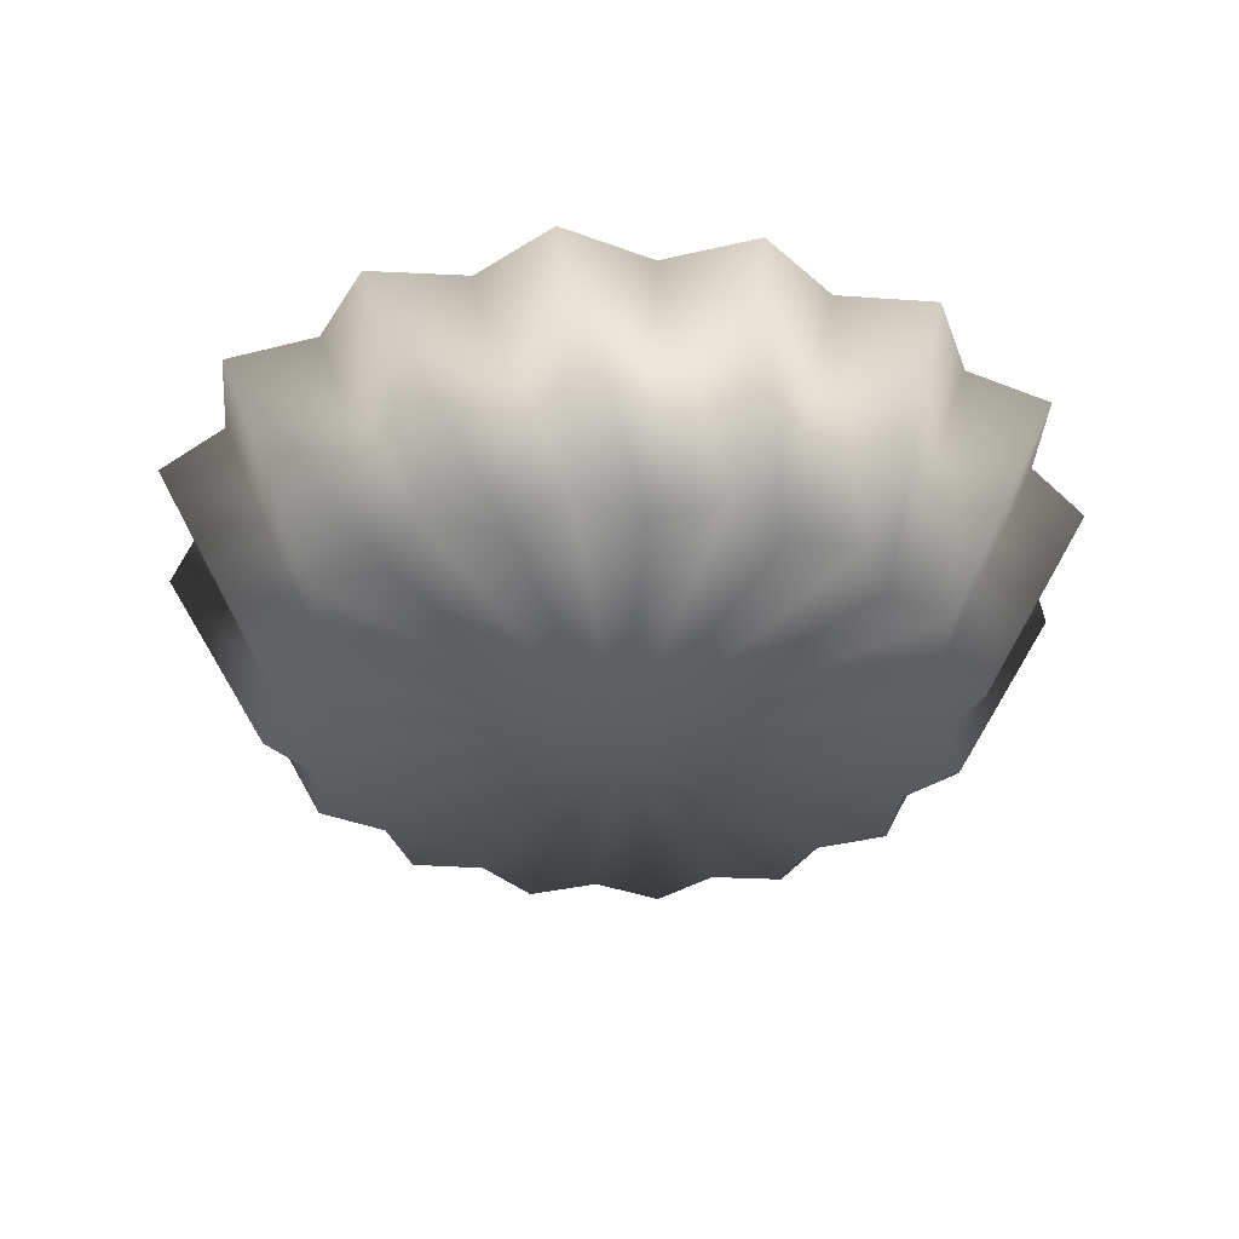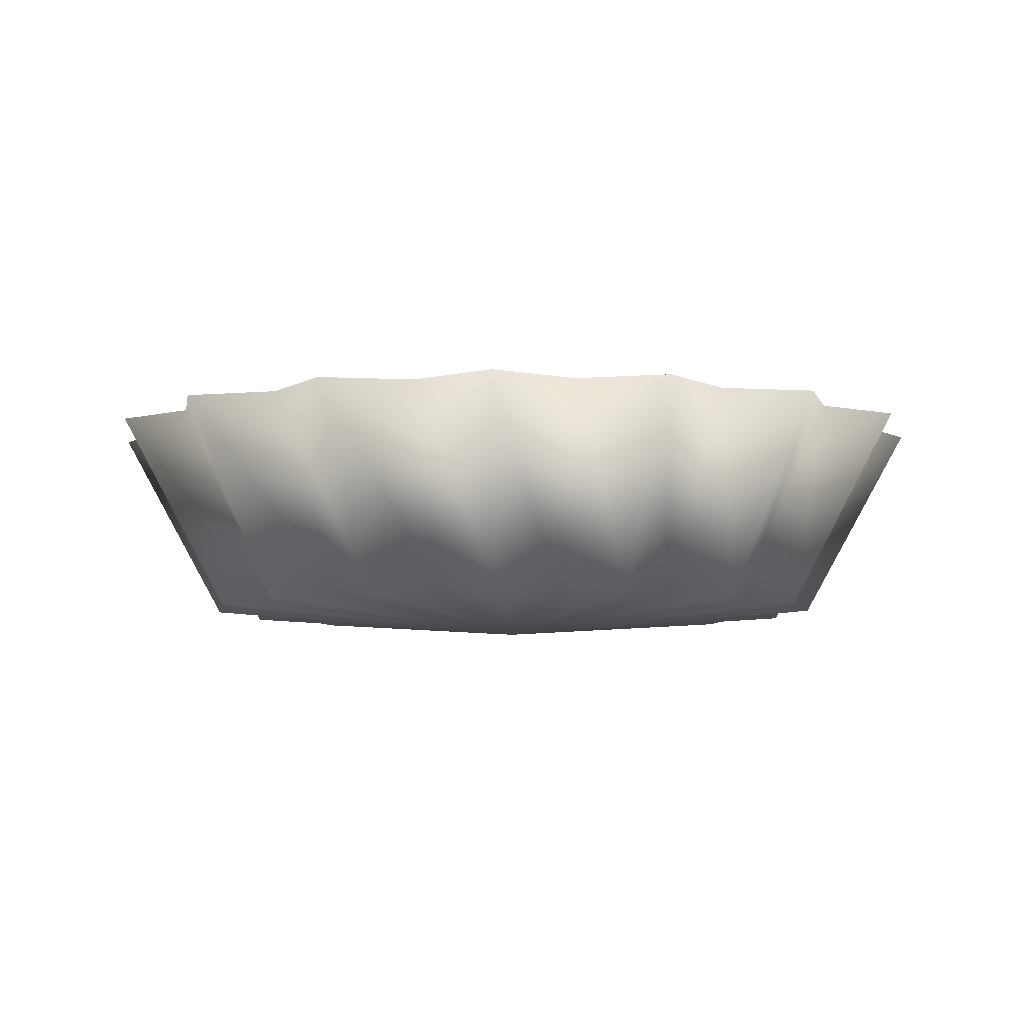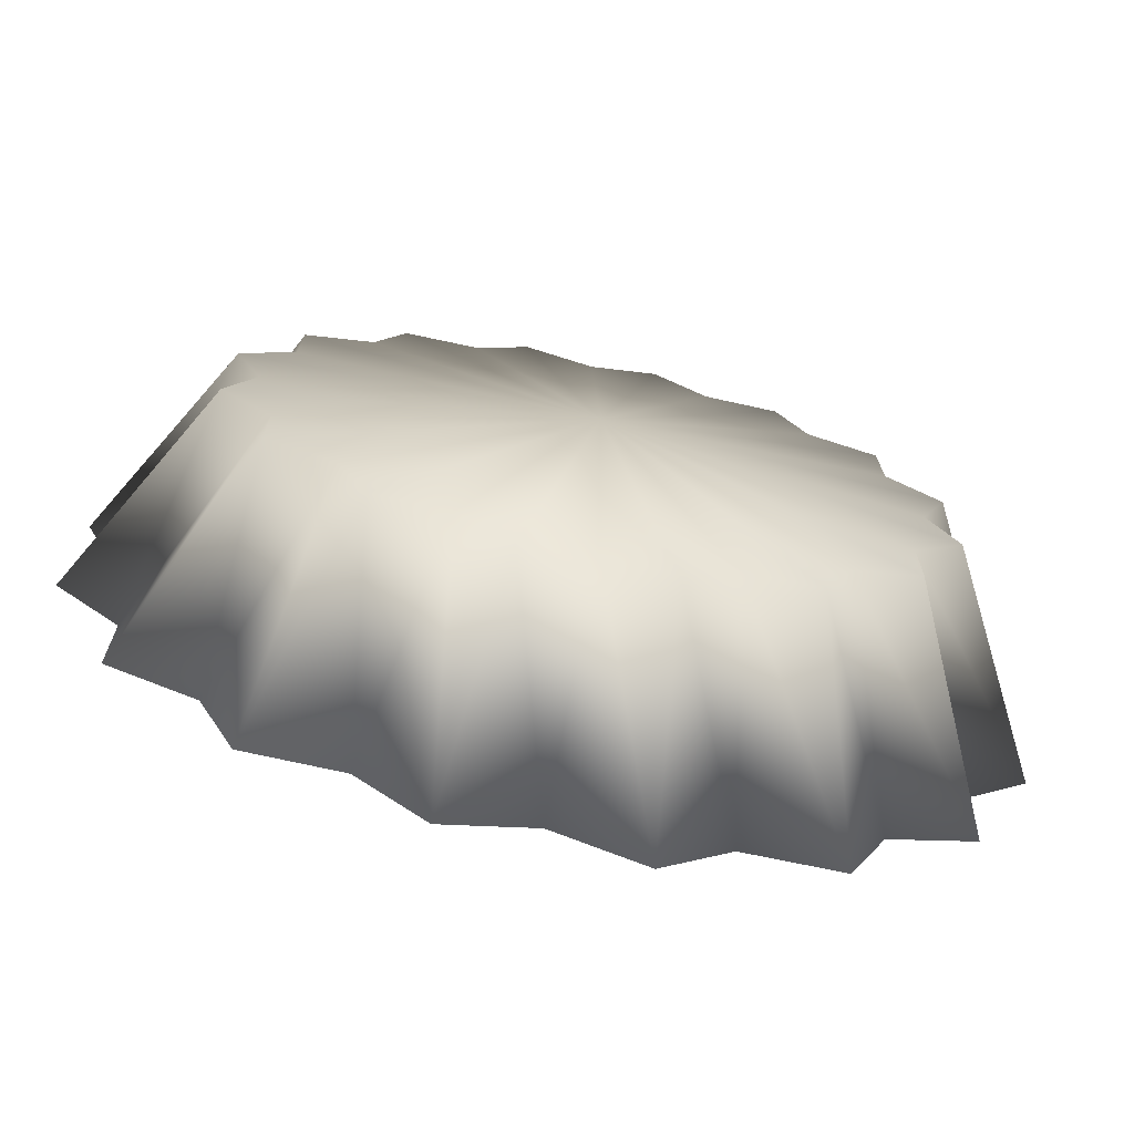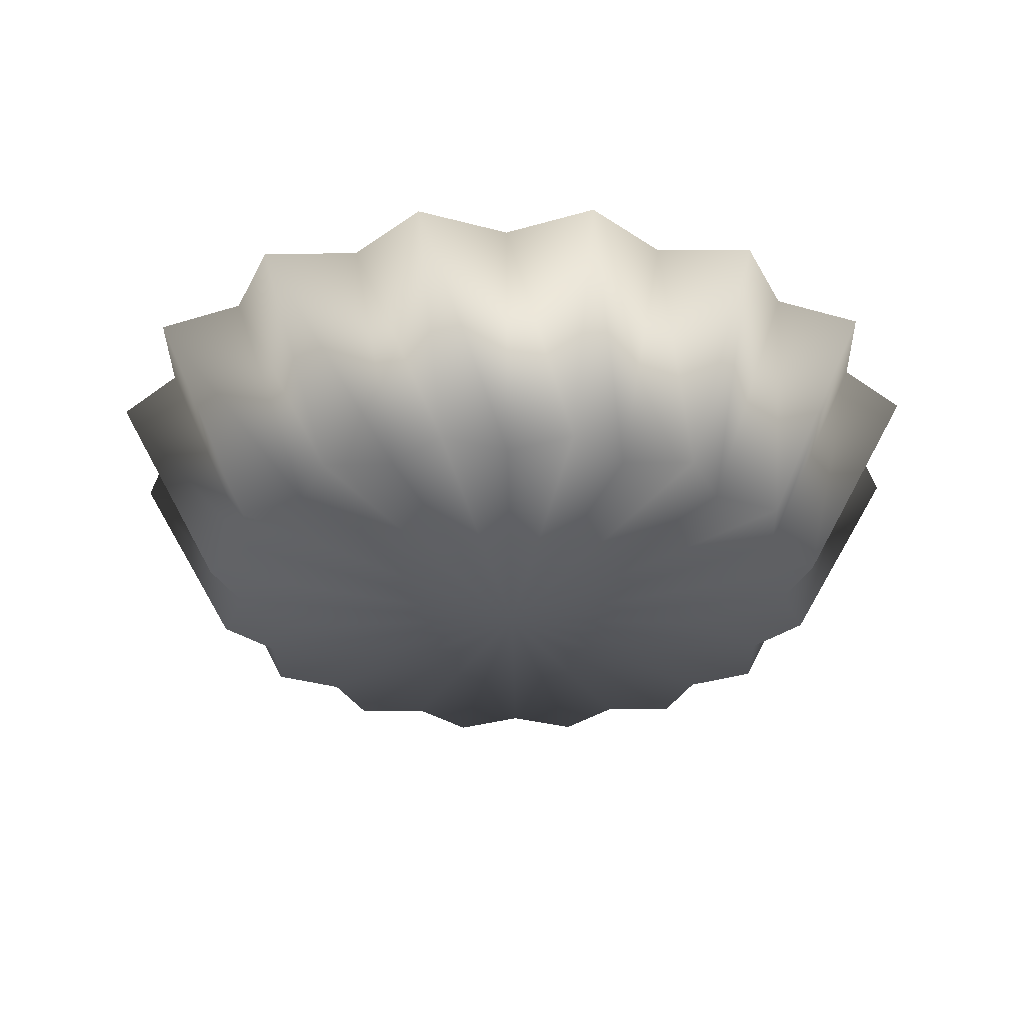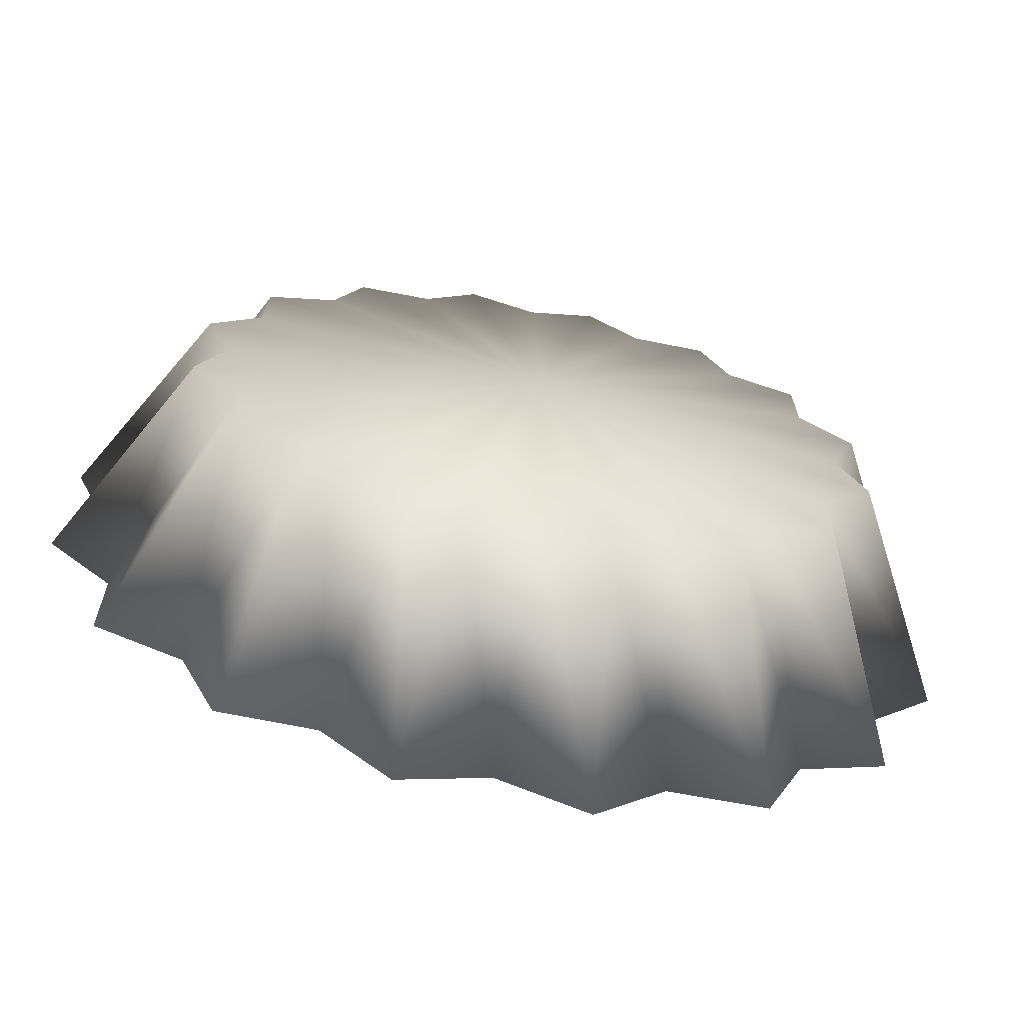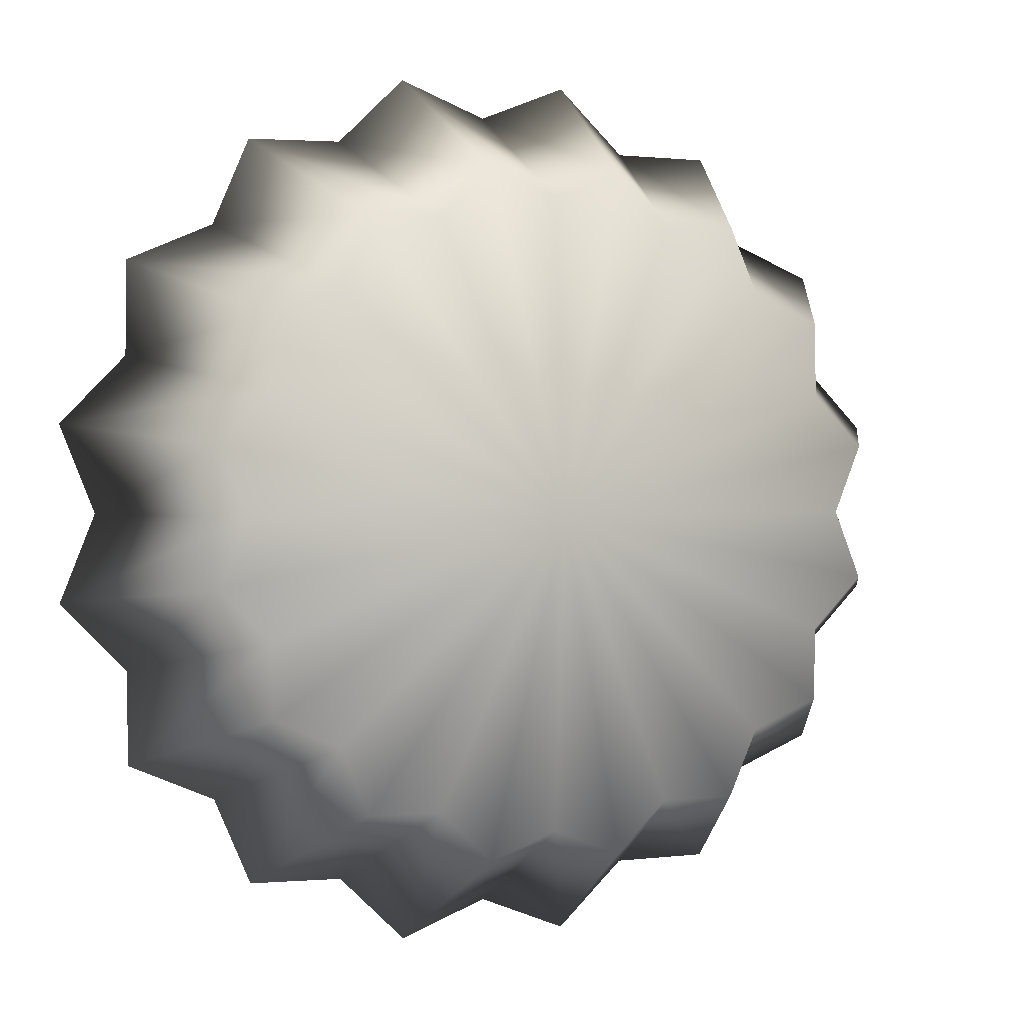
<metadata>
{"format":"obj","ext":"obj","renderer":"f3d","projection":"perspective","resolution":1024,"background":"white","views":[{"elev":-35.7,"azim":153.0,"up":"+Y"},{"elev":-6.7,"azim":148.7,"up":"+Y"},{"elev":-72.1,"azim":-12.3,"up":"+Z"},{"elev":-31.5,"azim":0.8,"up":"+Y"},{"elev":-67.7,"azim":-11.2,"up":"+Z"},{"elev":1.3,"azim":-21.2,"up":"+Z"}]}
</metadata>
<code>
o TortaLow_Cube.002
v 0.3456 0.252 -0.8344
v 0.2604 -0.1923 -0.6287
v 0.1951 0.252 -0.9808
v 0.147 -0.1923 -0.739
v -2e-06 0.252 -0.9031
v -2e-06 -0.1923 -0.6805
v 0.4186 -0.1923 -0.6265
v 0.5556 0.252 -0.8315
v 0.4812 -0.1923 -0.4812
v 0.6386 0.252 -0.6386
v 0.6265 -0.1923 -0.4186
v 0.8315 0.252 -0.5556
v 0.6287 -0.1923 -0.2604
v 0.8344 0.252 -0.3456
v 0.739 -0.1923 -0.147
v 0.9808 0.252 -0.1951
v 0.6805 -0.1923 2e-06
v 0.9031 0.252 2e-06
v 0.739 -0.1923 0.147
v 0.9808 0.252 0.1951
v 0.6287 -0.1923 0.2604
v 0.8344 0.252 0.3456
v 0.6265 -0.1923 0.4186
v 0.8315 0.252 0.5556
v 0.4812 -0.1923 0.4812
v 0.6386 0.252 0.6386
v 0.4186 -0.1923 0.6265
v 0.5556 0.252 0.8315
v 0.2604 -0.1923 0.6287
v 0.3456 0.252 0.8344
v 0.147 -0.1923 0.739
v 0.1951 0.252 0.9808
v -2e-06 -0.1923 0.6805
v -2e-06 0.252 0.9031
v -0.147 -0.1923 0.739
v -0.1951 0.252 0.9808
v -0.2604 -0.1923 0.6287
v -0.3456 0.252 0.8344
v -0.4186 -0.1923 0.6265
v -0.5556 0.252 0.8315
v -0.4812 -0.1923 0.4812
v -0.6386 0.252 0.6386
v -0.6265 -0.1923 0.4186
v -0.8315 0.252 0.5556
v -0.6287 -0.1923 0.2604
v -0.8344 0.252 0.3456
v -0.739 -0.1923 0.147
v -0.9808 0.252 0.1951
v -0.6805 -0.1923 1e-06
v -0.9031 0.252 1e-06
v -0.739 -0.1923 -0.147
v -0.9808 0.252 -0.1951
v -0.6287 -0.1923 -0.2604
v -0.8344 0.252 -0.3456
v -0.6265 -0.1923 -0.4186
v -0.8315 0.252 -0.5556
v -0.4812 -0.1923 -0.4812
v -0.6386 0.252 -0.6386
v -0.4186 -0.1923 -0.6265
v -0.5556 0.252 -0.8315
v -0.2604 -0.1923 -0.6287
v -0.3456 0.252 -0.8344
v -0.147 -0.1923 -0.739
v -0.1951 0.252 -0.9808
v -2e-06 -0.252 2e-06
v -0.2984 0.252 -0.7205
v -0.4797 0.252 -0.7179
v -0.5514 0.252 -0.5514
v -0.7179 0.252 -0.4797
v -0.7205 0.252 -0.2984
v -0.8469 0.252 -0.1685
v -0.7798 0.252 1e-06
v -0.8469 0.252 0.1685
v -0.7205 0.252 0.2984
v -0.7179 0.252 0.4797
v -0.5514 0.252 0.5514
v -0.4797 0.252 0.7179
v -0.2984 0.252 0.7205
v -0.1685 0.252 0.8469
v -2e-06 0.252 0.7798
v 0.1684 0.252 0.8469
v 0.2984 0.252 0.7205
v 0.4797 0.252 0.7179
v 0.5514 0.252 0.5514
v 0.7179 0.252 0.4797
v 0.7205 0.252 0.2984
v 0.8469 0.252 0.1685
v 0.7798 0.252 2e-06
v 0.8469 0.252 -0.1684
v 0.7205 0.252 -0.2984
v 0.7179 0.252 -0.4797
v 0.5514 0.252 -0.5514
v 0.4797 0.252 -0.7179
v -2e-06 0.252 -0.7798
v 0.1684 0.252 -0.8469
v 0.2984 0.252 -0.7205
v -0.1685 0.252 -0.8469
v -0.2704 0.1883 -0.6528
v -0.4347 0.1883 -0.6506
v -0.4997 0.1883 -0.4997
v -0.6506 0.1883 -0.4347
v -0.6528 0.1883 -0.2704
v -0.7674 0.1883 -0.1526
v -0.7066 0.1883 1e-06
v -0.7674 0.1883 0.1526
v -0.6528 0.1883 0.2704
v -0.6506 0.1883 0.4347
v -0.4997 0.1883 0.4997
v -0.4347 0.1883 0.6506
v -0.2704 0.1883 0.6528
v -0.1526 0.1883 0.7674
v -2e-06 0.1883 0.7066
v 0.1526 0.1883 0.7674
v 0.2704 0.1883 0.6528
v 0.4347 0.1883 0.6506
v 0.4997 0.1883 0.4997
v 0.6506 0.1883 0.4347
v 0.6528 0.1883 0.2704
v 0.7674 0.1883 0.1526
v 0.7066 0.1883 2e-06
v 0.7674 0.1883 -0.1526
v 0.6528 0.1883 -0.2704
v 0.6506 0.1883 -0.4347
v 0.4997 0.1883 -0.4997
v 0.4347 0.1883 -0.6506
v -2e-06 0.1883 -0.7066
v 0.1526 0.1883 -0.7674
v 0.2704 0.1883 -0.6528
v -0.1526 0.1883 -0.7674
v -2e-06 0.3806 2e-06
f 4 3 1 2
f 6 5 3 4
f 2 1 8 7
f 7 8 10 9
f 9 10 12 11
f 11 12 14 13
f 13 14 16 15
f 15 16 18 17
f 17 18 20 19
f 19 20 22 21
f 21 22 24 23
f 23 24 26 25
f 25 26 28 27
f 27 28 30 29
f 29 30 32 31
f 31 32 34 33
f 33 34 36 35
f 35 36 38 37
f 37 38 40 39
f 39 40 42 41
f 41 42 44 43
f 43 44 46 45
f 45 46 48 47
f 47 48 50 49
f 49 50 52 51
f 51 52 54 53
f 53 54 56 55
f 55 56 58 57
f 57 58 60 59
f 59 60 62 61
f 63 64 5 6
f 62 60 67 66
f 61 62 64 63
f 44 42 76 75
f 26 24 85 84
f 8 1 96 93
f 52 50 72 71
f 34 32 81 80
f 16 14 90 89
f 60 58 68 67
f 42 40 77 76
f 24 22 86 85
f 3 5 94 95
f 50 48 73 72
f 32 30 82 81
f 14 12 91 90
f 58 56 69 68
f 40 38 78 77
f 22 20 87 86
f 5 64 97 94
f 48 46 74 73
f 30 28 83 82
f 12 10 92 91
f 1 3 95 96
f 56 54 70 69
f 38 36 79 78
f 20 18 88 87
f 64 62 66 97
f 46 44 75 74
f 28 26 84 83
f 10 8 93 92
f 54 52 71 70
f 36 34 80 79
f 18 16 89 88
f 25 27 65
f 7 9 65
f 43 45 65
f 61 63 65
f 17 19 65
f 35 37 65
f 53 55 65
f 9 11 65
f 27 29 65
f 45 47 65
f 63 6 65
f 4 2 65
f 19 21 65
f 37 39 65
f 55 57 65
f 11 13 65
f 29 31 65
f 47 49 65
f 21 23 65
f 39 41 65
f 57 59 65
f 6 4 65
f 13 15 65
f 31 33 65
f 49 51 65
f 2 7 65
f 23 25 65
f 41 43 65
f 59 61 65
f 15 17 65
f 33 35 65
f 51 53 65
f 67 68 100 99
f 93 96 128 125
f 81 82 114 113
f 68 69 101 100
f 95 94 126 127
f 82 83 115 114
f 69 70 102 101
f 96 95 127 128
f 83 84 116 115
f 70 71 103 102
f 71 72 104 103
f 84 85 117 116
f 72 73 105 104
f 85 86 118 117
f 73 74 106 105
f 86 87 119 118
f 74 75 107 106
f 87 88 120 119
f 75 76 108 107
f 88 89 121 120
f 76 77 109 108
f 89 90 122 121
f 77 78 110 109
f 94 97 129 126
f 90 91 123 122
f 78 79 111 110
f 97 66 98 129
f 91 92 124 123
f 79 80 112 111
f 66 67 99 98
f 92 93 125 124
f 80 81 113 112
f 101 102 130
f 115 116 130
f 102 103 130
f 116 117 130
f 103 104 130
f 117 118 130
f 104 105 130
f 118 119 130
f 105 106 130
f 119 120 130
f 106 107 130
f 120 121 130
f 107 108 130
f 121 122 130
f 108 109 130
f 122 123 130
f 109 110 130
f 126 129 130
f 123 124 130
f 110 111 130
f 129 98 130
f 124 125 130
f 111 112 130
f 98 99 130
f 125 128 130
f 112 113 130
f 99 100 130
f 127 126 130
f 113 114 130
f 100 101 130
f 128 127 130
f 114 115 130

</code>
